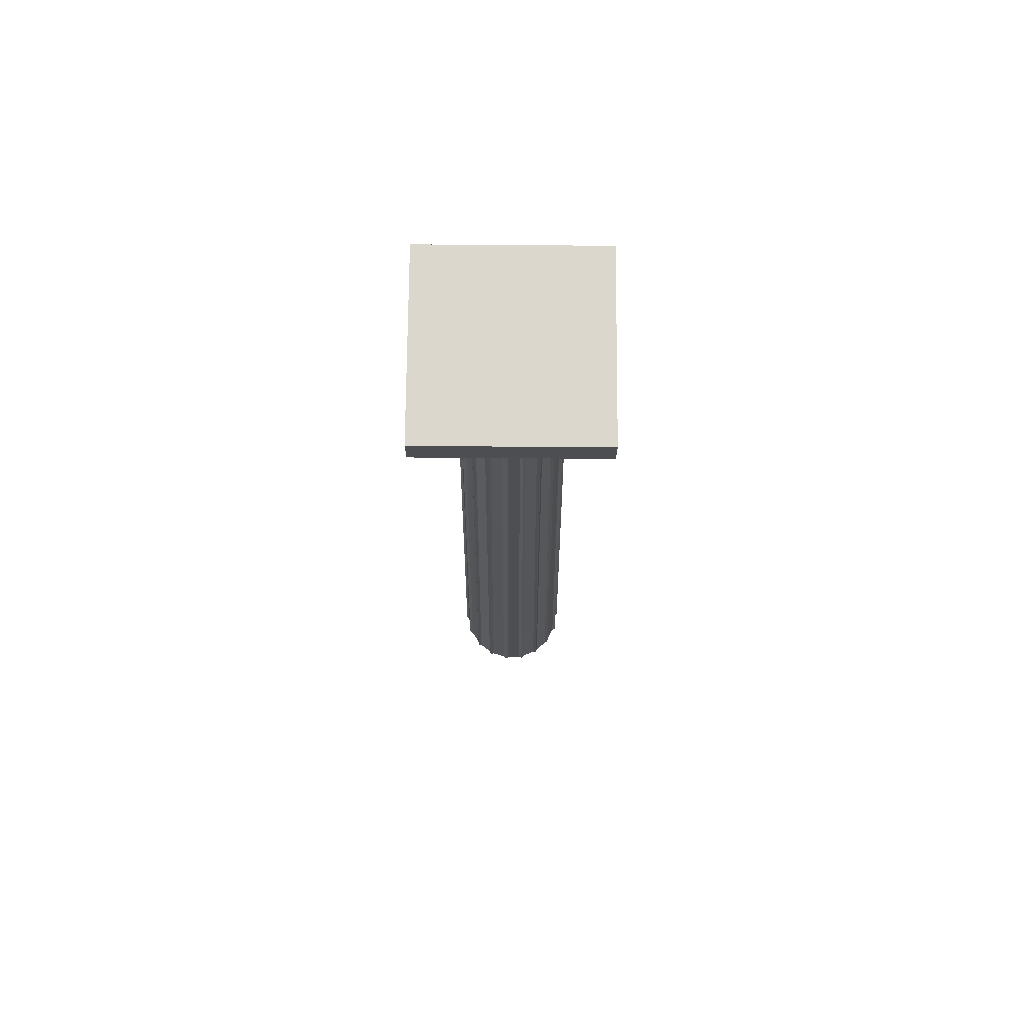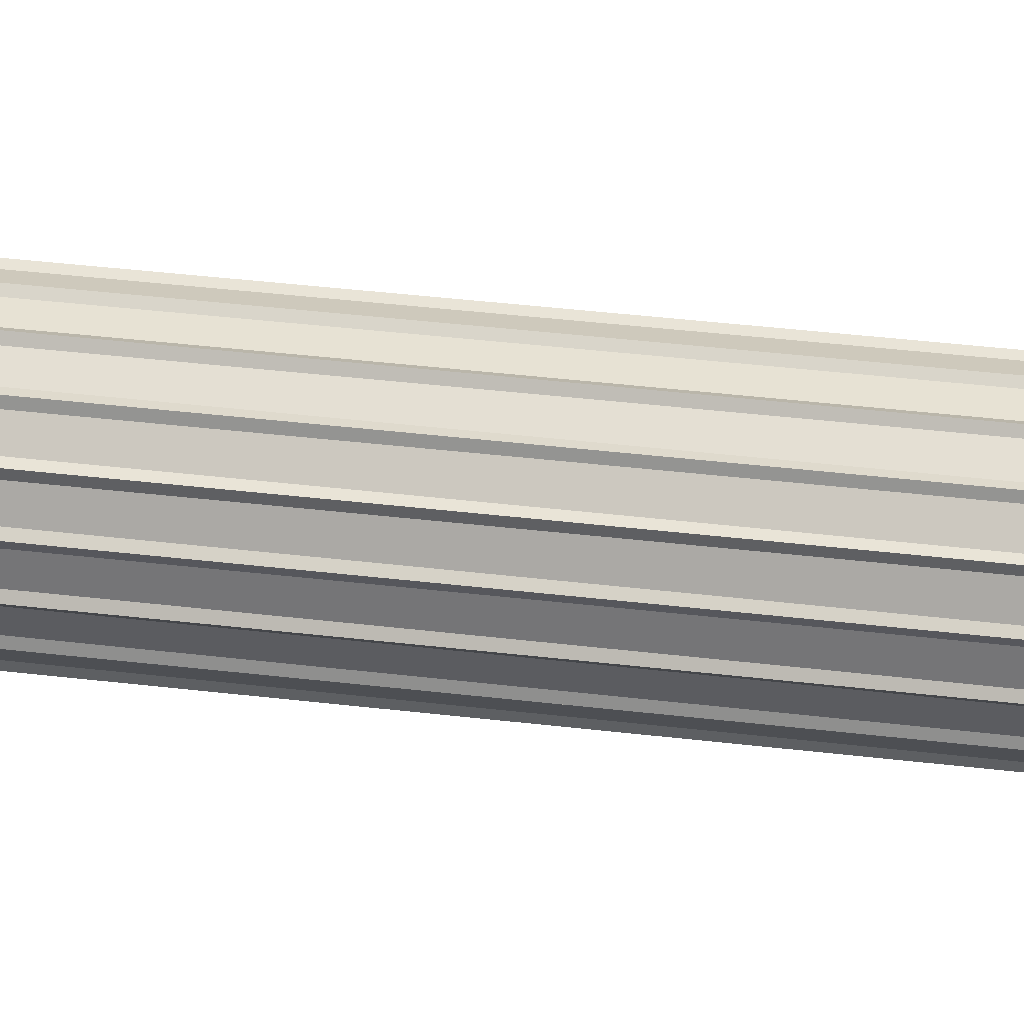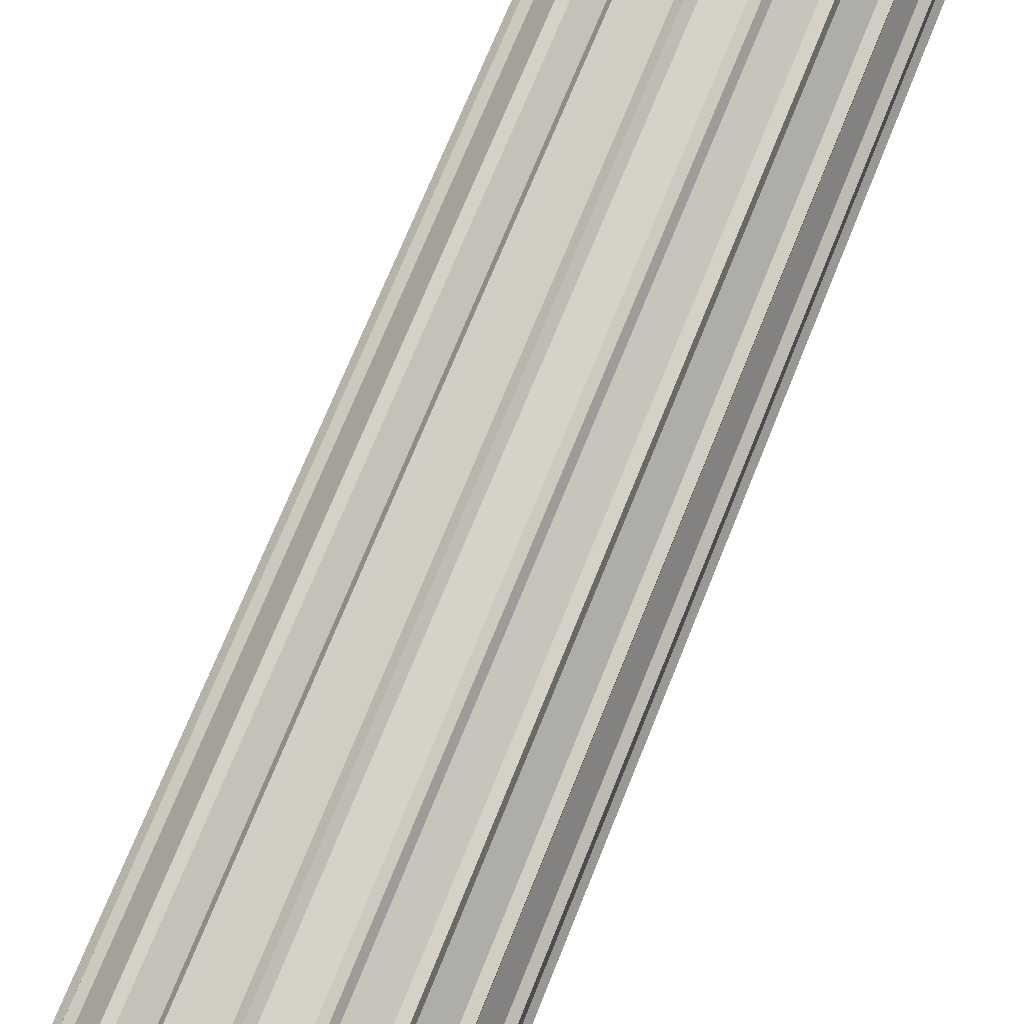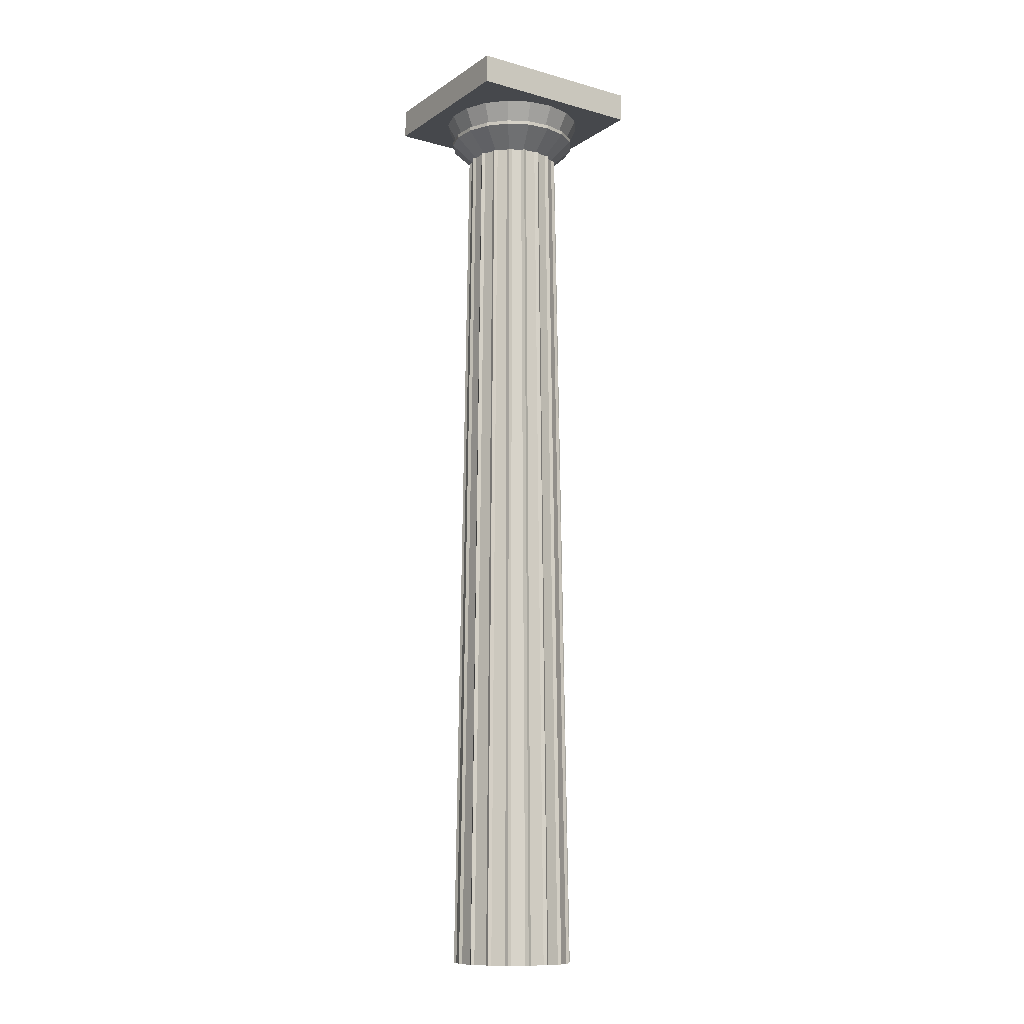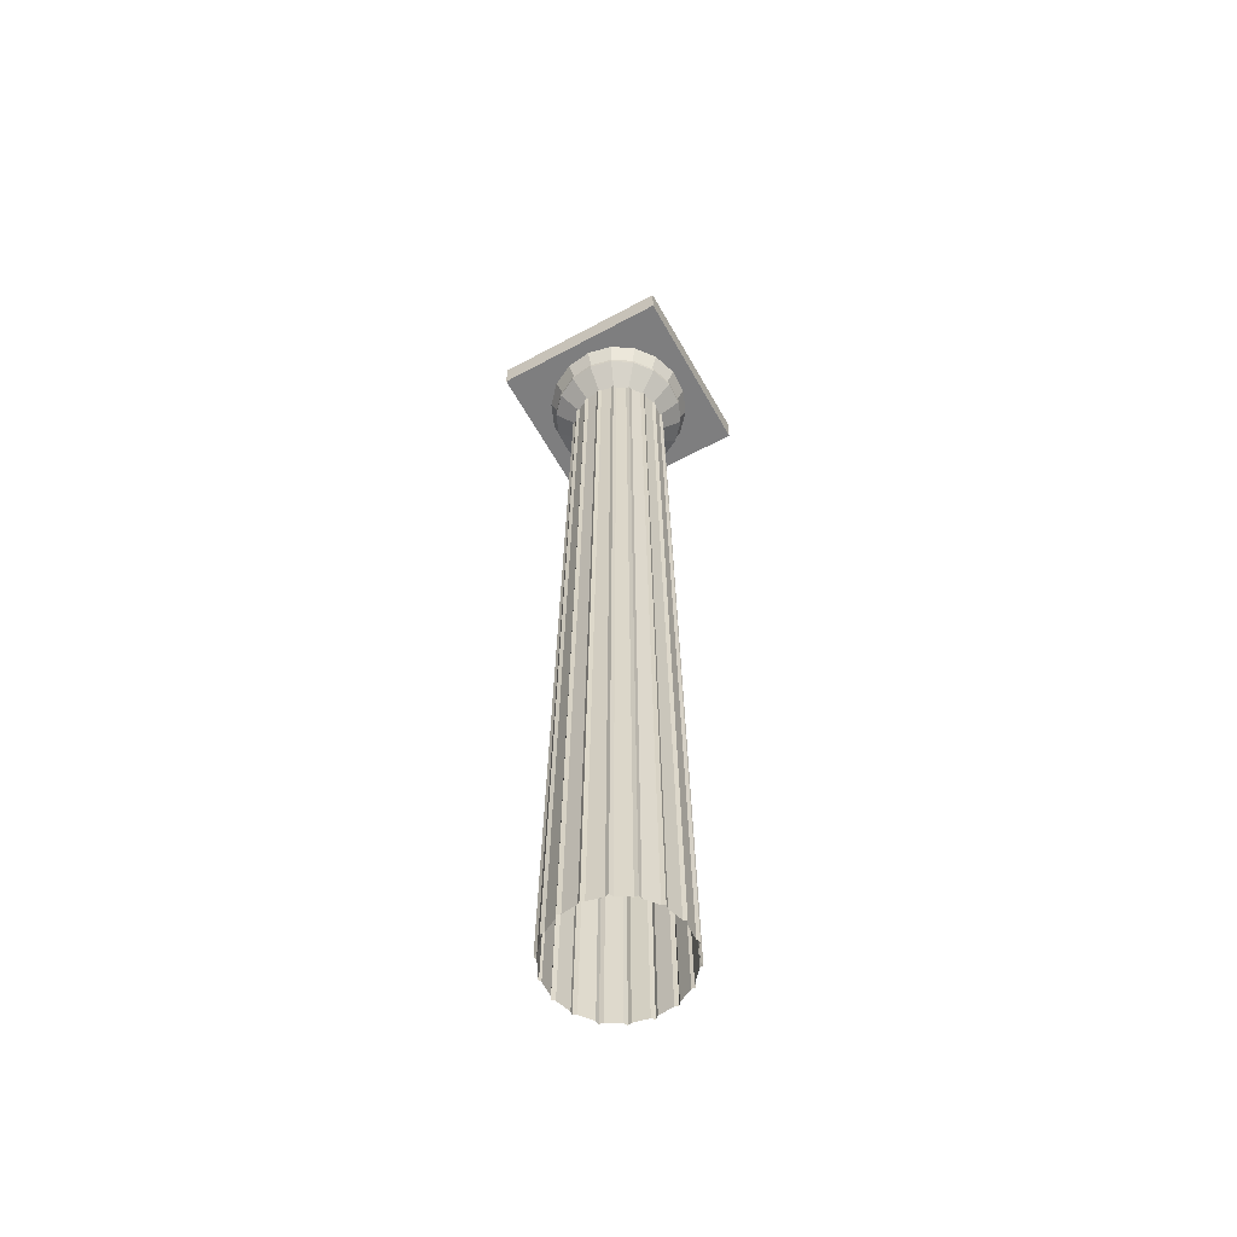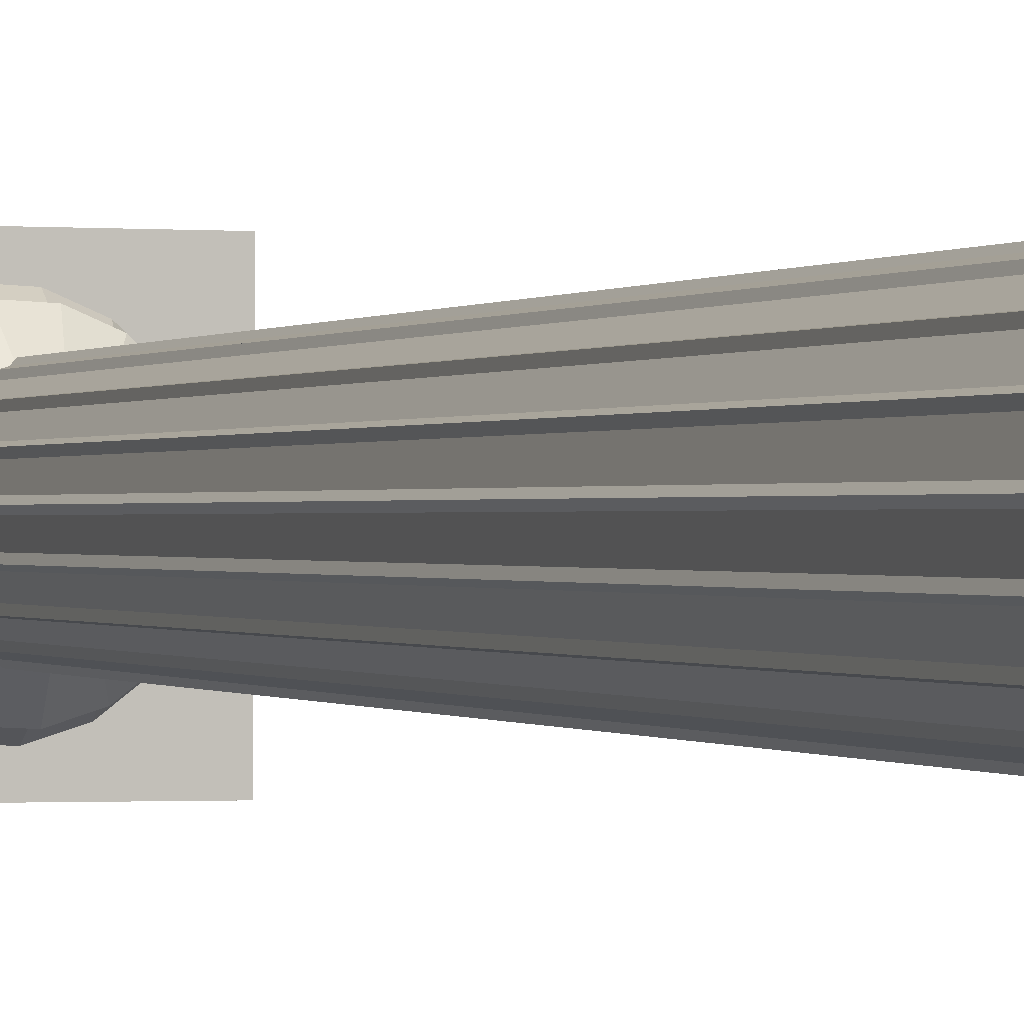
<metadata>
{"format":"obj","ext":"obj","renderer":"f3d","projection":"perspective","resolution":1024,"background":"white","views":[{"elev":73.0,"azim":-179.3,"up":"+Y"},{"elev":-15.0,"azim":-110.1,"up":"+Z"},{"elev":77.9,"azim":22.6,"up":"+Z"},{"elev":-11.5,"azim":56.7,"up":"+Y"},{"elev":-59.4,"azim":119.3,"up":"+Y"},{"elev":-0.1,"azim":-21.3,"up":"+Z"}]}
</metadata>
<code>
v  -155 321.1 -38.12
v  -94.74 321.1 -38.39
v  -94.46 321.1 24.12
v  -154.8 321.1 24.39
v  -155 331.2 -38.12
v  -154.8 331.2 24.39
v  -94.46 331.2 24.12
v  -94.74 331.2 -38.39
g OldColumn01_part_03
f 1 2 3 4
f 5 6 7 8
f 1 4 6 5
f 4 3 7 6
f 3 2 8 7
f 2 1 5 8
v  -128.2 0.3942 -26.87
v  -127.3 305.2 -22.8
v  -123.8 305.2 -22.98
v  -123.2 0.3942 -27.11
v  -134.8 0.3942 -24.47
v  -132.6 305.2 -20.97
v  -129.3 305.2 -22.36
v  -130.2 0.3942 -26.42
v  -140.2 0.3942 -19.97
v  -136.9 305.2 -17.45
v  -134.3 305.2 -19.88
v  -136.5 0.3942 -23.39
v  -143.7 0.3942 -13.9
v  -139.7 305.2 -12.67
v  -138.1 305.2 -15.86
v  -141.4 0.3942 -18.38
v  -144.9 0.3942 -7.006
v  -140.8 305.2 -7.213
v  -140.3 305.2 -10.76
v  -144.3 0.3942 -11.99
v  -143.7 0.3942 -0.1083
v  -139.9 305.2 -1.726
v  -140.7 305.2 -5.214
v  -144.8 0.3942 -5.008
v  -140.2 0.3942 5.958
v  -137.1 305.2 3.124
v  -139.1 305.2 0.1183
v  -142.9 0.3942 1.736
v  -134.8 0.3942 10.46
v  -132.9 305.2 6.753
v  -135.8 305.2 4.591
v  -138.8 0.3942 7.426
v  -128.3 0.3942 12.86
v  -127.7 305.2 8.722
v  -131.2 305.2 7.666
v  -133.1 0.3942 11.38
v  -121.3 0.3942 12.86
v  -122.2 305.2 8.795
v  -125.8 305.2 8.972
v  -126.3 0.3942 13.11
v  -114.7 0.3942 10.46
v  -116.9 305.2 6.962
v  -120.2 305.2 8.35
v  -119.3 0.3942 12.41
v  -109.3 0.3942 5.963
v  -112.6 305.2 3.445
v  -115.2 305.2 5.877
v  -113 0.3942 9.38
v  -105.8 0.3942 -0.1024
v  -109.8 305.2 -1.333
v  -111.4 305.2 1.85
v  -108.1 0.3942 4.368
v  -104.6 0.3942 -7
v  -108.7 305.2 -6.794
v  -109.2 305.2 -3.245
v  -105.2 0.3942 -2.014
v  -105.8 0.3942 -13.9
v  -109.6 305.2 -12.28
v  -108.8 305.2 -8.793
v  -104.7 0.3942 -8.999
v  -109.3 0.3942 -19.96
v  -112.4 305.2 -17.13
v  -110.4 305.2 -14.12
v  -106.6 0.3942 -15.74
v  -114.7 0.3942 -24.47
v  -116.6 305.2 -20.76
v  -113.7 305.2 -18.6
v  -110.7 0.3942 -21.43
v  -121.2 0.3942 -26.86
v  -121.8 305.2 -22.73
v  -118.3 305.2 -21.67
v  -116.4 0.3942 -25.38
v  -128.5 305.2 -23.37
v  -129.4 0.4029 -27.43
v  -122.7 305.2 -23.66
v  -122.1 0.4029 -27.79
v  -133.9 305.2 -21.11
v  -136.1 0.4029 -24.61
v  -138.1 305.2 -17.14
v  -141.4 0.4029 -19.66
v  -140.8 305.2 -11.96
v  -144.8 0.4029 -13.19
v  -141.5 305.2 -6.173
v  -145.7 0.4029 -5.967
v  -140.2 305.2 -0.489
v  -144.1 0.4029 1.129
v  -137.1 305.2 4.409
v  -140.1 0.4029 7.244
v  -132.4 305.2 7.931
v  -134.3 0.4029 11.64
v  -126.8 305.2 9.652
v  -127.4 0.4029 13.79
v  -121 305.2 9.364
v  -120.1 0.4029 13.43
v  -115.6 305.2 7.101
v  -113.4 0.4029 10.6
v  -111.4 305.2 3.138
v  -108.1 0.4029 5.656
v  -108.7 305.2 -2.049
v  -104.7 0.4029 -0.819
v  -108 305.2 -7.833
v  -103.8 0.4029 -8.04
v  -109.3 305.2 -13.52
v  -105.4 0.4029 -15.14
v  -112.4 305.2 -18.42
v  -109.4 0.4029 -21.25
v  -117.1 305.2 -21.94
v  -115.2 0.4029 -25.65
g OldColumn01_part_01
f 9 10 11 12
f 13 14 15 16
f 17 18 19 20
f 21 22 23 24
f 25 26 27 28
f 29 30 31 32
f 33 34 35 36
f 37 38 39 40
f 41 42 43 44
f 45 46 47 48
f 49 50 51 52
f 53 54 55 56
f 57 58 59 60
f 61 62 63 64
f 65 66 67 68
f 69 70 71 72
f 73 74 75 76
f 77 78 79 80
f 81 10 9 82
f 11 83 84 12
f 85 14 13 86
f 15 81 82 16
f 87 18 17 88
f 19 85 86 20
f 89 22 21 90
f 23 87 88 24
f 91 26 25 92
f 27 89 90 28
f 93 30 29 94
f 31 91 92 32
f 95 34 33 96
f 35 93 94 36
f 97 38 37 98
f 39 95 96 40
f 99 42 41 100
f 43 97 98 44
f 101 46 45 102
f 47 99 100 48
f 103 50 49 104
f 51 101 102 52
f 105 54 53 106
f 55 103 104 56
f 107 58 57 108
f 59 105 106 60
f 109 62 61 110
f 63 107 108 64
f 111 66 65 112
f 67 109 110 68
f 113 70 69 114
f 71 111 112 72
f 115 74 73 116
f 75 113 114 76
f 83 78 77 84
f 79 115 116 80
v  -122.7 305.2 -23.03
v  -128.3 305.2 -22.75
v  -128.1 305.2 -21.89
v  -122.8 305.2 -22.15
v  -133.5 305.2 -20.57
v  -133 305.2 -19.83
v  -137.6 305.2 -16.76
v  -136.9 305.2 -16.23
v  -140.2 305.2 -11.77
v  -139.3 305.2 -11.51
v  -140.9 305.2 -6.205
v  -140 305.2 -6.248
v  -139.6 305.2 -0.7354
v  -138.8 305.2 -1.079
v  -136.6 305.2 3.978
v  -135.9 305.2 3.375
v  -132.1 305.2 7.366
v  -131.7 305.2 6.578
v  -126.8 305.2 9.022
v  -126.7 305.2 8.143
v  -121.2 305.2 8.744
v  -121.4 305.2 7.88
v  -116 305.2 6.568
v  -116.5 305.2 5.823
v  -111.9 305.2 2.754
v  -112.6 305.2 2.219
v  -109.3 305.2 -2.237
v  -110.2 305.2 -2.498
v  -108.6 305.2 -7.802
v  -109.5 305.2 -7.758
v  -109.9 305.2 -13.27
v  -110.7 305.2 -12.93
v  -112.9 305.2 -17.98
v  -113.6 305.2 -17.38
v  -117.4 305.2 -21.37
v  -117.8 305.2 -20.58
v  -129.9 312.6 -29.68
v  -121.8 312.6 -30.08
v  -137.4 312.6 -26.55
v  -143.3 312.6 -21.06
v  -147 312.6 -13.87
v  -148 312.6 -5.853
v  -146.2 312.6 2.024
v  -141.8 312.6 8.812
v  -135.4 312.6 13.69
v  -127.7 312.6 16.08
v  -119.6 312.6 15.68
v  -112.1 312.6 12.54
v  -106.2 312.6 7.049
v  -102.5 312.6 -0.1382
v  -101.5 312.6 -8.154
v  -103.3 312.6 -16.03
v  -107.7 312.6 -22.82
v  -114.1 312.6 -27.7
v  -129.9 313.9 -29.68
v  -121.8 313.9 -30.08
v  -137.4 313.9 -26.55
v  -143.3 313.9 -21.06
v  -147 313.9 -13.87
v  -148 313.9 -5.853
v  -146.2 313.9 2.024
v  -141.8 313.9 8.812
v  -135.4 313.9 13.69
v  -127.7 313.9 16.08
v  -119.6 313.9 15.68
v  -112.1 313.9 12.54
v  -106.2 313.9 7.049
v  -102.5 313.9 -0.1382
v  -101.5 313.9 -8.154
v  -103.3 313.9 -16.03
v  -107.7 313.9 -22.82
v  -114.1 313.9 -27.7
v  -129.6 313.9 -28.17
v  -122 313.9 -28.55
v  -136.5 313.9 -25.25
v  -142.1 313.9 -20.12
v  -145.5 313.9 -13.41
v  -146.4 313.9 -5.929
v  -144.8 313.9 1.423
v  -140.7 313.9 7.76
v  -134.7 313.9 12.32
v  -127.5 313.9 14.54
v  -119.9 313.9 14.17
v  -113 313.9 11.24
v  -107.4 313.9 6.114
v  -104 313.9 -0.595
v  -103.1 313.9 -8.077
v  -104.7 313.9 -15.43
v  -108.8 313.9 -21.77
v  -114.8 313.9 -26.32
v  -130.6 323.1 -32.68
v  -121.5 323.1 -33.13
v  -139 323.1 -29.13
v  -145.7 323.1 -22.91
v  -149.9 323.1 -14.78
v  -151.1 323.1 -5.701
v  -149 323.1 3.217
v  -144.1 323.1 10.9
v  -136.8 323.1 16.43
v  -128 323.1 19.13
v  -118.9 323.1 18.67
v  -110.5 323.1 15.12
v  -103.8 323.1 8.906
v  -99.59 323.1 0.7691
v  -98.45 323.1 -8.306
v  -100.5 323.1 -17.22
v  -105.4 323.1 -24.91
v  -112.7 323.1 -30.43
g OldColumn01_part_02
f 117 118 119 120
f 118 121 122 119
f 121 123 124 122
f 123 125 126 124
f 125 127 128 126
f 127 129 130 128
f 129 131 132 130
f 131 133 134 132
f 133 135 136 134
f 135 137 138 136
f 137 139 140 138
f 139 141 142 140
f 141 143 144 142
f 143 145 146 144
f 145 147 148 146
f 147 149 150 148
f 149 151 152 150
f 151 117 120 152
f 120 119 153 154
f 119 122 155 153
f 122 124 156 155
f 124 126 157 156
f 126 128 158 157
f 128 130 159 158
f 130 132 160 159
f 132 134 161 160
f 134 136 162 161
f 136 138 163 162
f 138 140 164 163
f 140 142 165 164
f 142 144 166 165
f 144 146 167 166
f 146 148 168 167
f 148 150 169 168
f 150 152 170 169
f 152 120 154 170
f 154 153 171 172
f 153 155 173 171
f 155 156 174 173
f 156 157 175 174
f 157 158 176 175
f 158 159 177 176
f 159 160 178 177
f 160 161 179 178
f 161 162 180 179
f 162 163 181 180
f 163 164 182 181
f 164 165 183 182
f 165 166 184 183
f 166 167 185 184
f 167 168 186 185
f 168 169 187 186
f 169 170 188 187
f 170 154 172 188
f 172 171 189 190
f 171 173 191 189
f 173 174 192 191
f 174 175 193 192
f 175 176 194 193
f 176 177 195 194
f 177 178 196 195
f 178 179 197 196
f 179 180 198 197
f 180 181 199 198
f 181 182 200 199
f 182 183 201 200
f 183 184 202 201
f 184 185 203 202
f 185 186 204 203
f 186 187 205 204
f 187 188 206 205
f 188 172 190 206
f 190 189 207 208
f 189 191 209 207
f 191 192 210 209
f 192 193 211 210
f 193 194 212 211
f 194 195 213 212
f 195 196 214 213
f 196 197 215 214
f 197 198 216 215
f 198 199 217 216
f 199 200 218 217
f 200 201 219 218
f 201 202 220 219
f 202 203 221 220
f 203 204 222 221
f 204 205 223 222
f 205 206 224 223
f 206 190 208 224

</code>
